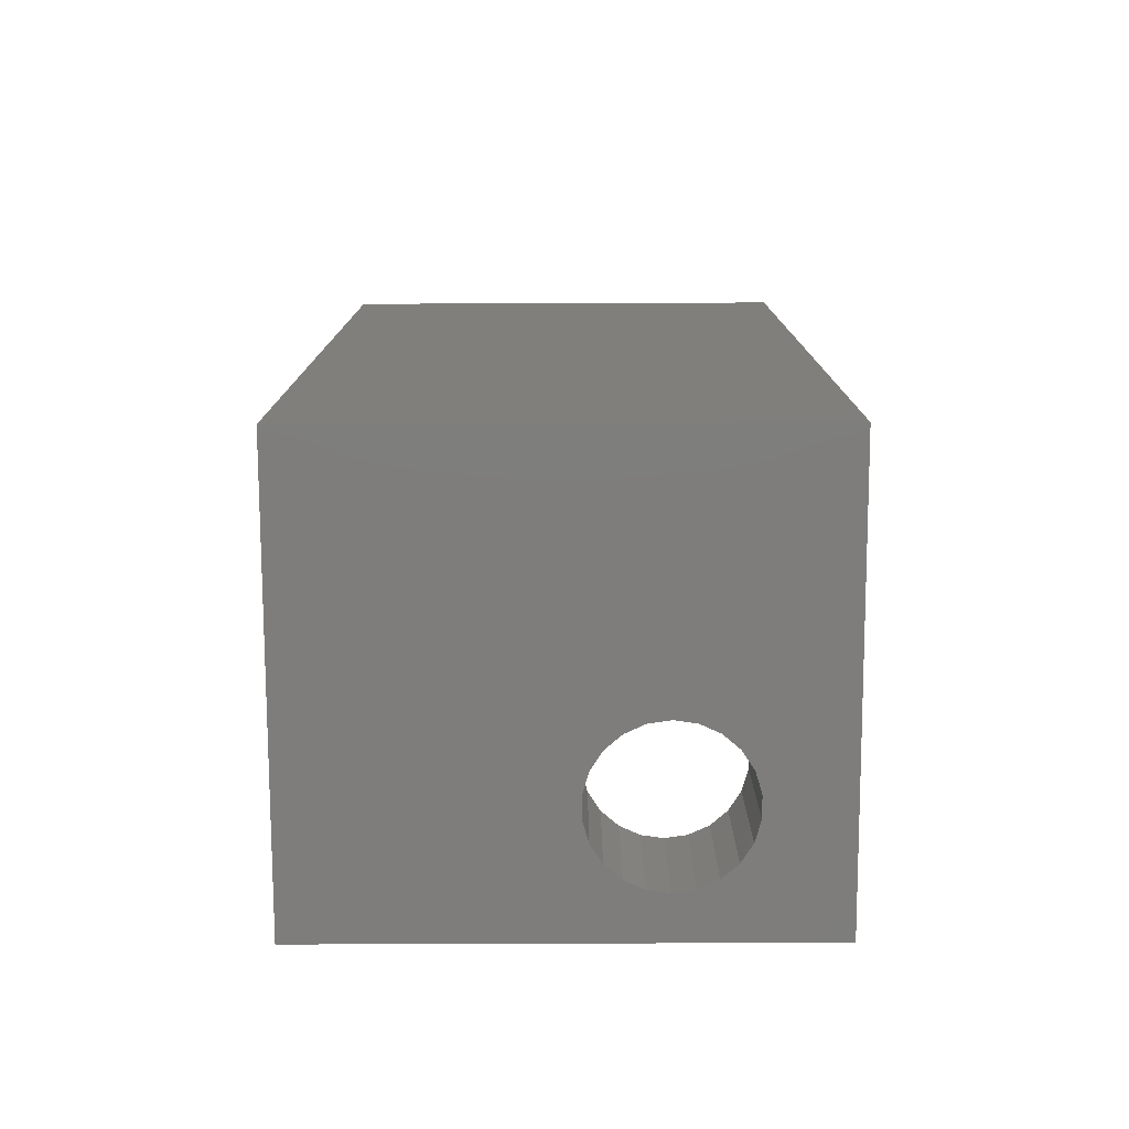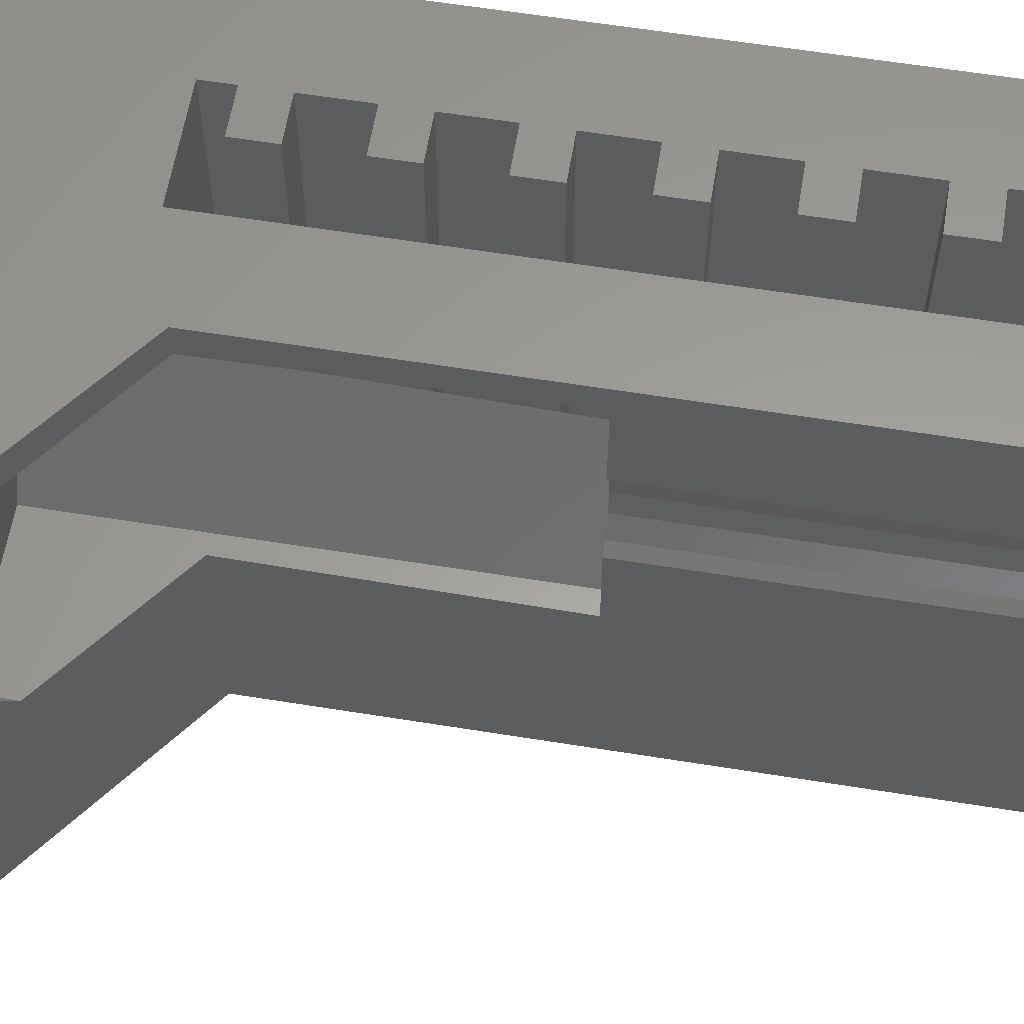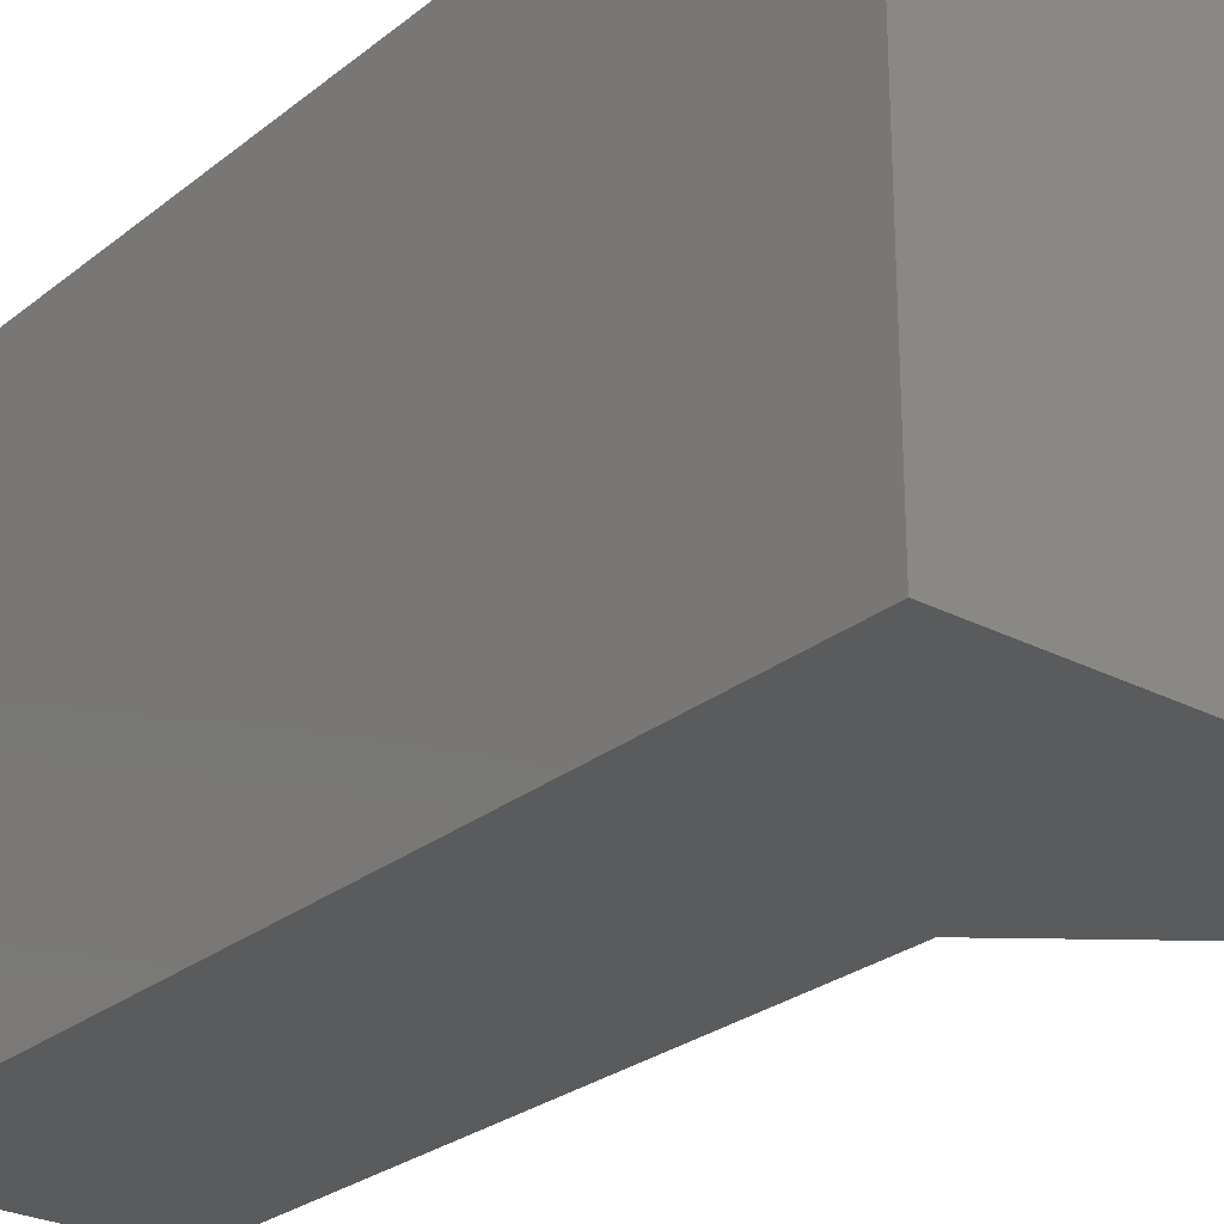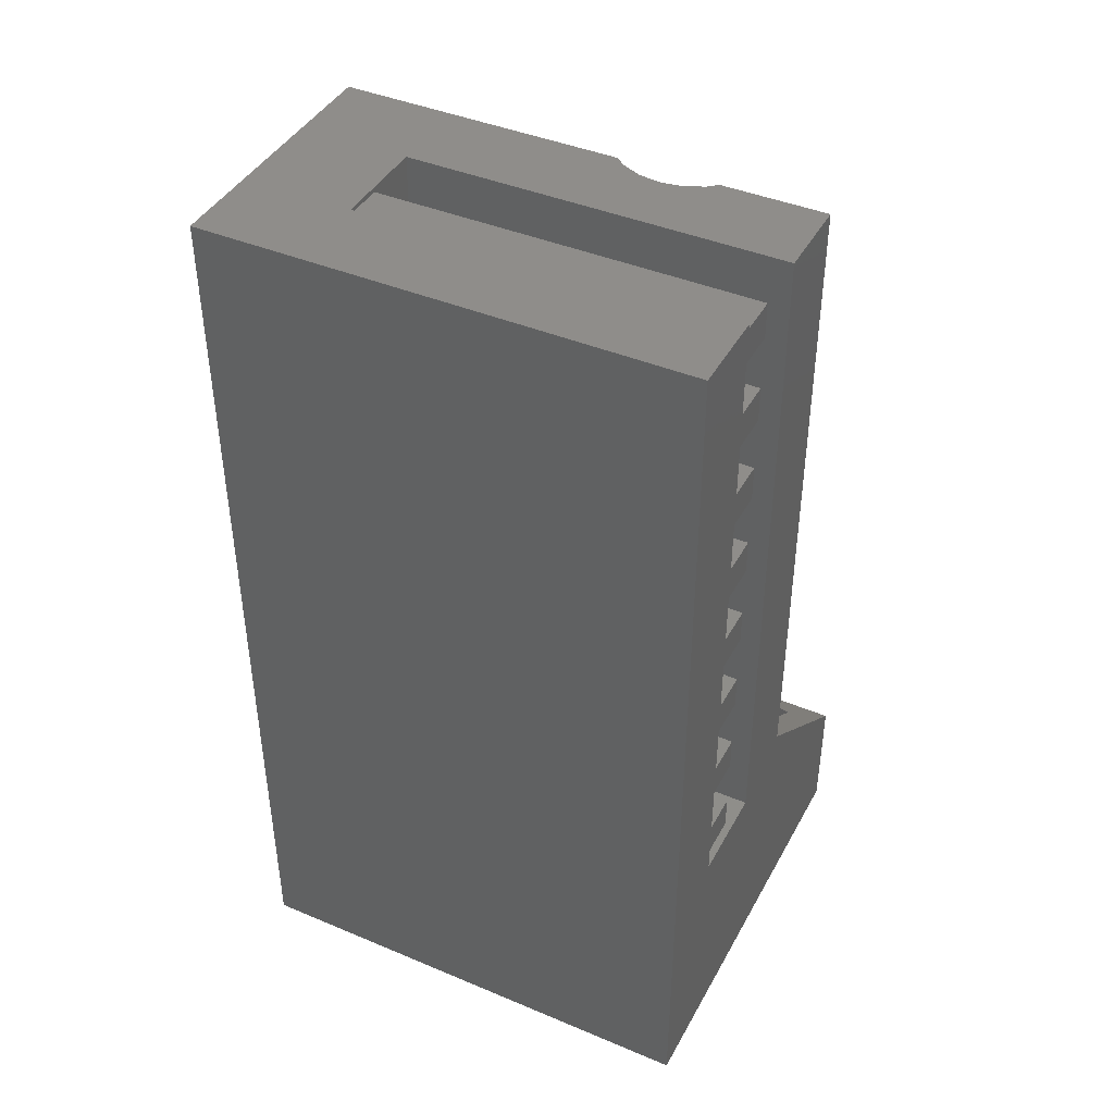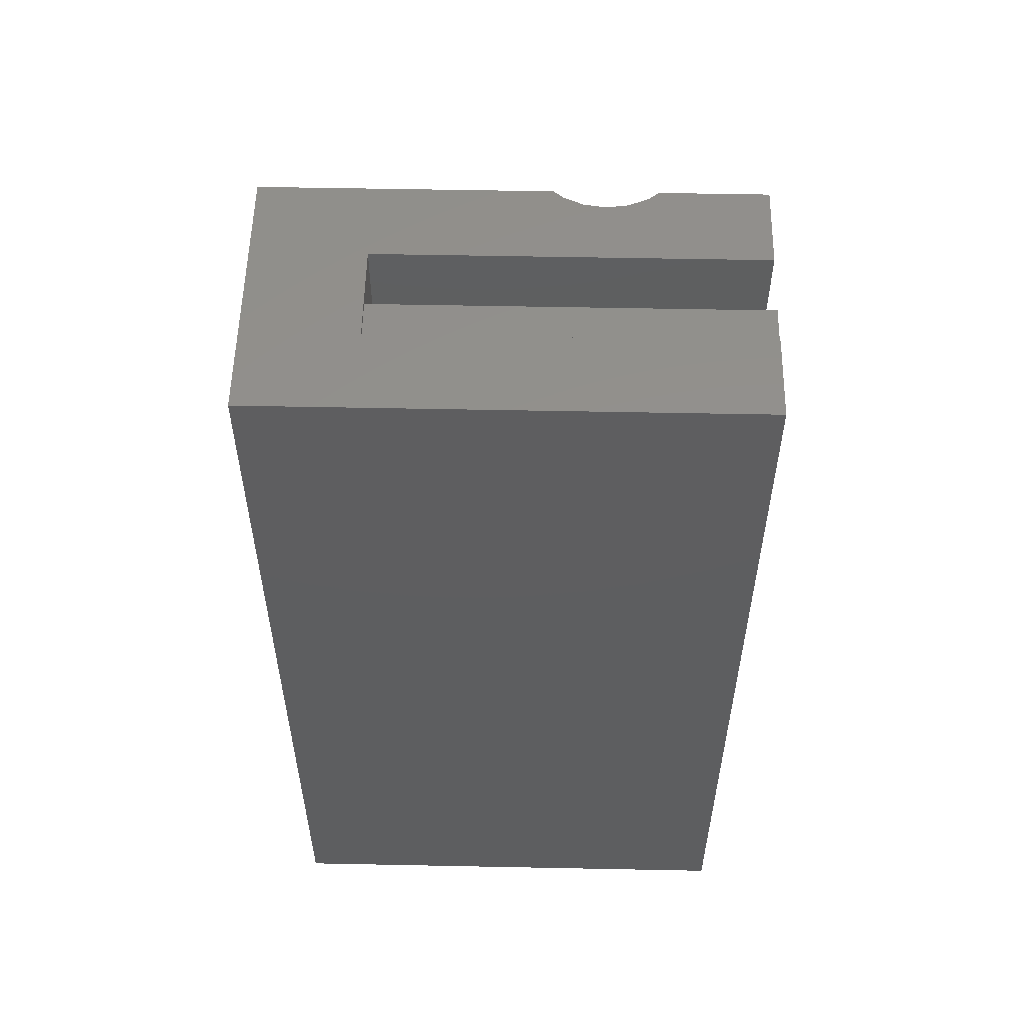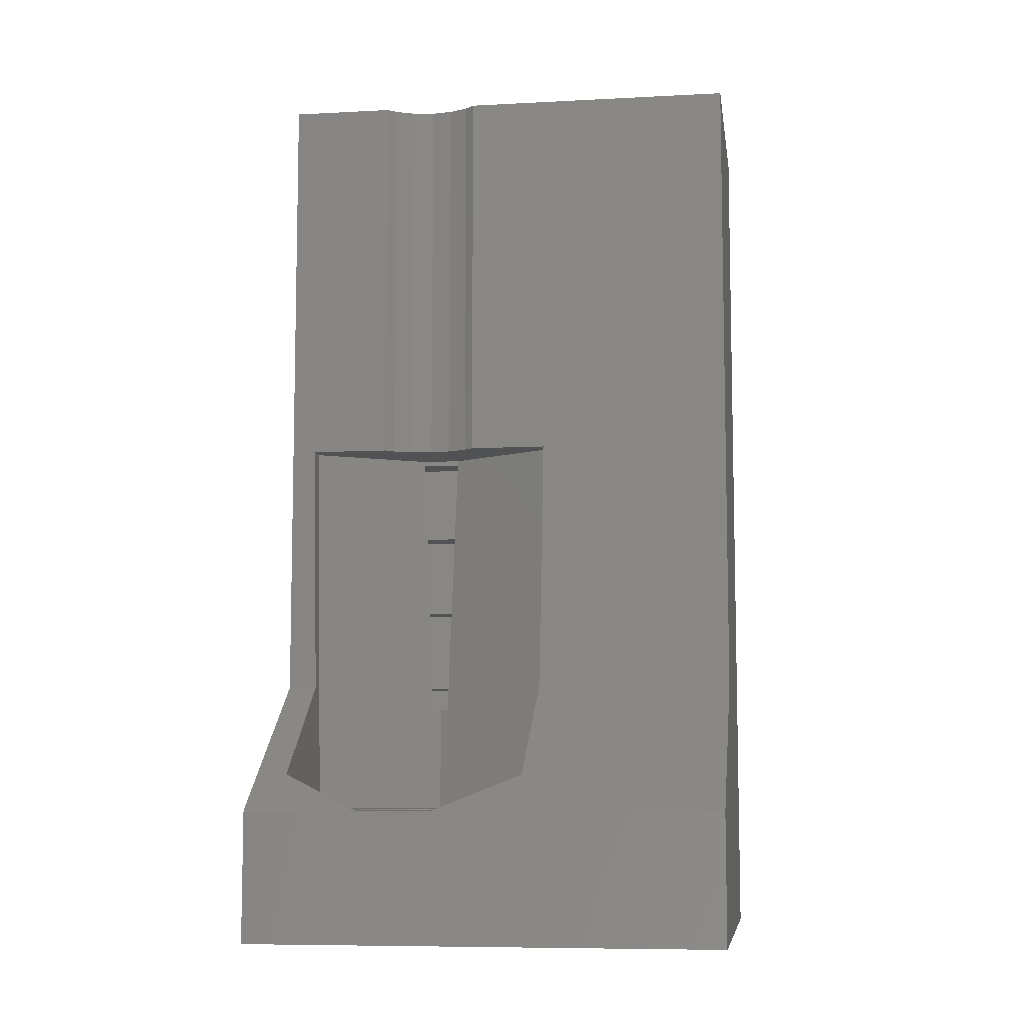
<metadata>
{"format":"stl","ext":"stl","renderer":"f3d","projection":"perspective","resolution":1024,"background":"white","views":[{"elev":-77.2,"azim":-89.8,"up":"+Y"},{"elev":60.4,"azim":99.4,"up":"+Z"},{"elev":-26.6,"azim":-39.1,"up":"+Z"},{"elev":42.2,"azim":-63.3,"up":"+Y"},{"elev":54.7,"azim":-88.8,"up":"+Y"},{"elev":-8.0,"azim":98.3,"up":"+Y"}]}
</metadata>
<code>
# stl→obj: 166 verts, 336 faces
v 9.955 -1.221e-15 11
v 9.955 3 8.366
v 9.955 3 11
v 9.955 3 6.634
v 9.955 1.221e-15 2.21e-15
v 9.955 3 2.877e-15
v -1.221e-15 -1.221e-15 11
v 7.008 -8.177e-16 9.183
v 6.544 -7.875e-16 9.046
v 6.137 -7.294e-16 8.785
v 5.82 -6.482e-16 8.419
v 5.619 -5.504e-16 7.979
v 5.55 -4.441e-16 7.5
v 5.619 -3.377e-16 7.021
v 1.221e-15 1.221e-15 0
v 5.82 -2.4e-16 6.581
v 7.008 -7.046e-17 5.817
v 7.492 -7.046e-17 5.817
v 6.544 -1.007e-16 5.954
v 6.137 -1.588e-16 6.215
v 7.492 -8.177e-16 9.183
v 7.956 -7.875e-16 9.046
v 8.363 -7.294e-16 8.785
v 8.68 -6.482e-16 8.419
v 8.881 -5.504e-16 7.979
v 8.95 -4.441e-16 7.5
v 8.881 -3.377e-16 7.021
v 8.68 -2.4e-16 6.581
v 8.363 -1.588e-16 6.215
v 7.956 -1.007e-16 5.954
v 8.862 3.829 10.29
v 6 6 11
v 6 6 10.33
v 8.998 3.726 10.05
v 8.998 3.726 4.948
v 8.862 3.829 4.708
v 6 6 2.665e-15
v 6 6 4.667
v -1.221e-15 21 11
v 1.221e-15 21 4.663e-15
v 1.9 20.9 11
v 1.9 21 11
v 1.9 20.1 11
v 1.9 18.9 11
v 1.9 18.1 11
v 1.9 16.9 11
v 1.9 16.1 11
v 1.9 14.9 11
v 1.9 14.1 11
v 1.9 12.9 11
v 1.9 12.1 11
v 1.9 10.9 11
v 1.9 10.1 11
v 1.9 8.9 11
v 1.9 8.1 11
v 1.9 6.9 11
v 1.9 6.1 11
v 2.8 20.1 11
v 2.8 20.9 11
v 2.8 18.1 11
v 2.8 18.9 11
v 2.8 16.1 11
v 2.8 16.9 11
v 2.8 14.1 11
v 2.8 14.9 11
v 2.8 12.1 11
v 2.8 12.9 11
v 2.8 10.1 11
v 2.8 10.9 11
v 2.8 8.1 11
v 2.8 8.9 11
v 2.8 6.1 11
v 2.8 6.9 11
v 6 21 11
v 4.1 21 11
v 4.1 5.5 11
v 1.9 5.5 11
v 6 21 5.995e-15
v 6 21 8.627
v 5.82 21 8.419
v 5.619 21 7.979
v 5.55 21 7.5
v 4.1 21 2.5
v 5.619 21 7.021
v 5.82 21 6.581
v 6 21 6.373
v 1.9 21 2.5
v 6 12 10.45
v 6 12 8.627
v 6 12 4.551
v 6 12 6.373
v 8.95 3 7.5
v 8.881 3 7.021
v 5.55 3 7.5
v 5.619 3 7.021
v 5.55 12 7.5
v 5.619 12 7.021
v 7.008 3 5.817
v 7.492 3 5.817
v 7.492 3 9.183
v 7.008 3 9.183
v 7.956 3 9.046
v 7.956 3 5.954
v 8.363 3 6.215
v 8.68 3 6.581
v 5.82 12 6.581
v 5.82 3 6.581
v 6.137 3 6.215
v 6.544 3 5.954
v 6.137 3 8.785
v 5.82 3 8.419
v 5.82 12 8.419
v 8.881 3 7.979
v 8.68 3 8.419
v 8.363 3 8.785
v 6.544 3 9.046
v 5.619 12 7.979
v 5.619 3 7.979
v 8.852 3 4.724
v 5.647 3 10.28
v 8.852 3 10.28
v 5.548 12 10.45
v 4.1 5.5 7.309
v 5.647 3 4.724
v 4.1 10.73 7.107
v 4.045 3 7.5
v 3.989 5.5 7.5
v 4.1 10.73 7.893
v 4.1 12 7.942
v 4.1 5.5 7.691
v 4.1 12 7.058
v 5.548 12 4.551
v 2.8 20.9 2.5
v 1.9 20.9 2.5
v 2.8 20.1 2.5
v 1.9 20.1 2.5
v 1.9 8.1 2.5
v 2.8 6.9 2.5
v 2.8 8.1 2.5
v 1.9 6.9 2.5
v 1.9 10.1 2.5
v 2.8 8.9 2.5
v 2.8 10.1 2.5
v 1.9 8.9 2.5
v 1.9 12.1 2.5
v 2.8 10.9 2.5
v 2.8 12.1 2.5
v 1.9 10.9 2.5
v 1.9 14.1 2.5
v 2.8 12.9 2.5
v 2.8 14.1 2.5
v 1.9 12.9 2.5
v 1.9 16.1 2.5
v 2.8 14.9 2.5
v 2.8 16.1 2.5
v 1.9 14.9 2.5
v 1.9 18.1 2.5
v 2.8 16.9 2.5
v 2.8 18.1 2.5
v 1.9 16.9 2.5
v 2.8 18.9 2.5
v 1.9 18.9 2.5
v 4.1 5.5 2.5
v 2.8 6.1 2.5
v 1.9 5.5 2.5
v 1.9 6.1 2.5
f 1 2 3
f 2 1 4
f 4 5 6
f 4 1 5
f 7 8 1
f 7 9 8
f 7 10 9
f 7 11 10
f 7 12 11
f 7 13 12
f 7 14 13
f 15 14 7
f 14 15 16
f 17 5 18
f 19 5 17
f 15 19 20
f 16 15 20
f 19 15 5
f 21 1 8
f 22 1 21
f 23 1 22
f 24 1 23
f 25 1 24
f 26 1 25
f 5 26 27
f 26 5 1
f 28 5 27
f 29 5 28
f 30 5 29
f 5 30 18
f 31 32 3
f 32 31 33
f 3 34 31
f 34 3 2
f 6 35 4
f 35 6 36
f 37 36 6
f 36 37 38
f 15 39 40
f 39 15 7
f 39 41 42
f 41 39 43
f 43 39 44
f 44 39 45
f 45 39 46
f 46 39 47
f 47 39 48
f 48 39 49
f 49 39 50
f 50 39 51
f 51 39 52
f 52 39 53
f 7 53 39
f 53 7 54
f 54 7 55
f 55 7 56
f 56 7 57
f 41 58 59
f 58 41 43
f 44 60 61
f 60 44 45
f 46 62 63
f 62 46 47
f 48 64 65
f 64 48 49
f 50 66 67
f 66 50 51
f 52 68 69
f 68 52 53
f 54 70 71
f 70 54 55
f 56 72 73
f 72 56 57
f 74 75 32
f 76 3 32
f 76 32 75
f 3 76 1
f 7 76 77
f 76 7 1
f 57 7 77
f 5 37 6
f 15 37 5
f 40 37 15
f 37 40 78
f 79 75 74
f 80 75 79
f 81 75 80
f 82 75 81
f 83 82 84
f 82 83 75
f 85 83 84
f 86 83 85
f 83 78 87
f 78 83 86
f 87 39 42
f 87 40 39
f 40 87 78
f 74 88 79
f 32 88 74
f 88 32 33
f 79 88 89
f 90 86 91
f 86 90 78
f 37 90 38
f 90 37 78
f 27 92 93
f 92 27 26
f 94 14 95
f 14 94 13
f 96 84 82
f 84 96 97
f 98 18 99
f 18 98 17
f 8 100 21
f 100 8 101
f 21 102 22
f 102 21 100
f 103 29 104
f 29 103 30
f 28 93 105
f 93 28 27
f 99 30 103
f 30 99 18
f 106 86 85
f 86 106 91
f 107 20 108
f 20 107 16
f 95 16 107
f 16 95 14
f 97 85 84
f 85 97 106
f 109 17 98
f 17 109 19
f 110 11 111
f 11 110 10
f 89 80 79
f 80 89 112
f 29 105 104
f 105 29 28
f 108 19 109
f 19 108 20
f 26 113 92
f 113 26 25
f 25 114 113
f 114 25 24
f 22 115 23
f 115 22 102
f 9 101 8
f 101 9 116
f 112 81 80
f 81 112 117
f 111 12 118
f 12 111 11
f 118 13 94
f 13 118 12
f 117 82 81
f 82 117 96
f 24 115 114
f 115 24 23
f 10 116 9
f 116 10 110
f 119 4 35
f 120 31 121
f 31 120 33
f 122 33 120
f 33 122 88
f 119 35 36
f 34 121 31
f 123 124 125
f 124 123 126
f 127 126 123
f 122 128 129
f 128 122 120
f 120 130 128
f 126 130 120
f 130 126 127
f 121 100 120
f 121 102 100
f 121 115 102
f 121 114 115
f 2 114 121
f 2 113 114
f 2 92 113
f 4 92 2
f 92 4 93
f 4 105 93
f 119 105 4
f 105 119 104
f 99 119 98
f 103 119 99
f 104 119 103
f 101 120 100
f 116 120 101
f 110 120 116
f 111 120 110
f 126 111 118
f 126 118 94
f 111 126 120
f 95 126 94
f 107 126 95
f 124 107 108
f 124 108 109
f 124 98 119
f 107 124 126
f 98 124 109
f 122 89 88
f 122 112 89
f 129 112 122
f 112 129 117
f 129 96 117
f 131 96 129
f 131 97 96
f 131 106 97
f 132 106 131
f 106 132 91
f 91 132 90
f 2 121 34
f 125 132 131
f 132 125 124
f 132 38 90
f 38 132 124
f 124 36 38
f 36 124 119
f 133 41 59
f 41 133 134
f 58 133 59
f 133 58 135
f 136 58 43
f 58 136 135
f 137 138 139
f 138 137 140
f 141 142 143
f 142 141 144
f 145 146 147
f 146 145 148
f 149 150 151
f 150 149 152
f 153 154 155
f 154 153 156
f 157 158 159
f 158 157 160
f 136 161 135
f 161 136 162
f 135 83 133
f 87 133 83
f 133 87 134
f 161 83 135
f 159 83 161
f 158 83 159
f 155 83 158
f 154 83 155
f 151 83 154
f 150 83 151
f 83 150 163
f 147 163 150
f 146 163 147
f 143 163 146
f 142 163 143
f 139 163 142
f 138 163 139
f 164 163 138
f 165 164 166
f 164 165 163
f 161 44 61
f 44 161 162
f 60 161 61
f 161 60 159
f 157 60 45
f 60 157 159
f 158 46 63
f 46 158 160
f 62 158 63
f 158 62 155
f 153 62 47
f 62 153 155
f 154 48 65
f 48 154 156
f 64 154 65
f 154 64 151
f 149 64 49
f 64 149 151
f 150 50 67
f 50 150 152
f 66 150 67
f 150 66 147
f 145 66 51
f 66 145 147
f 146 52 69
f 52 146 148
f 68 146 69
f 146 68 143
f 141 68 53
f 68 141 143
f 142 54 71
f 54 142 144
f 70 142 71
f 142 70 139
f 137 70 55
f 70 137 139
f 138 56 73
f 56 138 140
f 72 138 73
f 138 72 164
f 166 72 57
f 72 166 164
f 83 131 75
f 163 131 83
f 131 163 125
f 125 163 123
f 129 75 131
f 76 129 128
f 76 128 130
f 129 76 75
f 130 77 76
f 127 77 130
f 165 127 123
f 165 123 163
f 127 165 77
f 41 87 42
f 87 41 134
f 77 166 57
f 166 77 165
f 44 136 43
f 136 44 162
f 46 157 45
f 157 46 160
f 48 153 47
f 153 48 156
f 50 149 49
f 149 50 152
f 52 145 51
f 145 52 148
f 54 141 53
f 141 54 144
f 56 137 55
f 137 56 140

</code>
